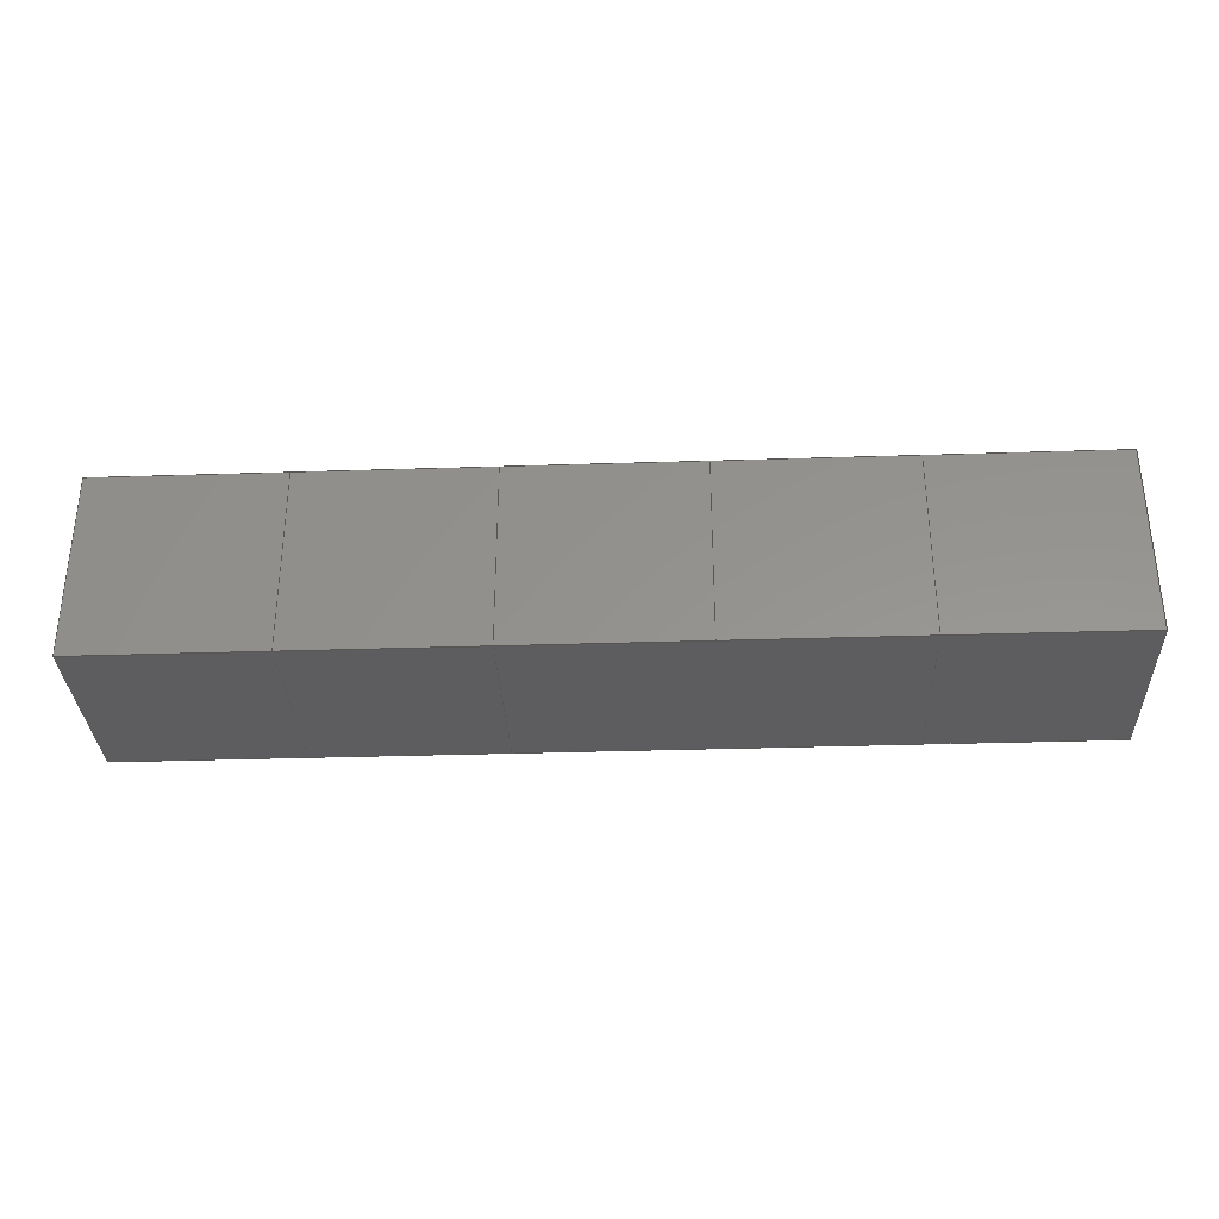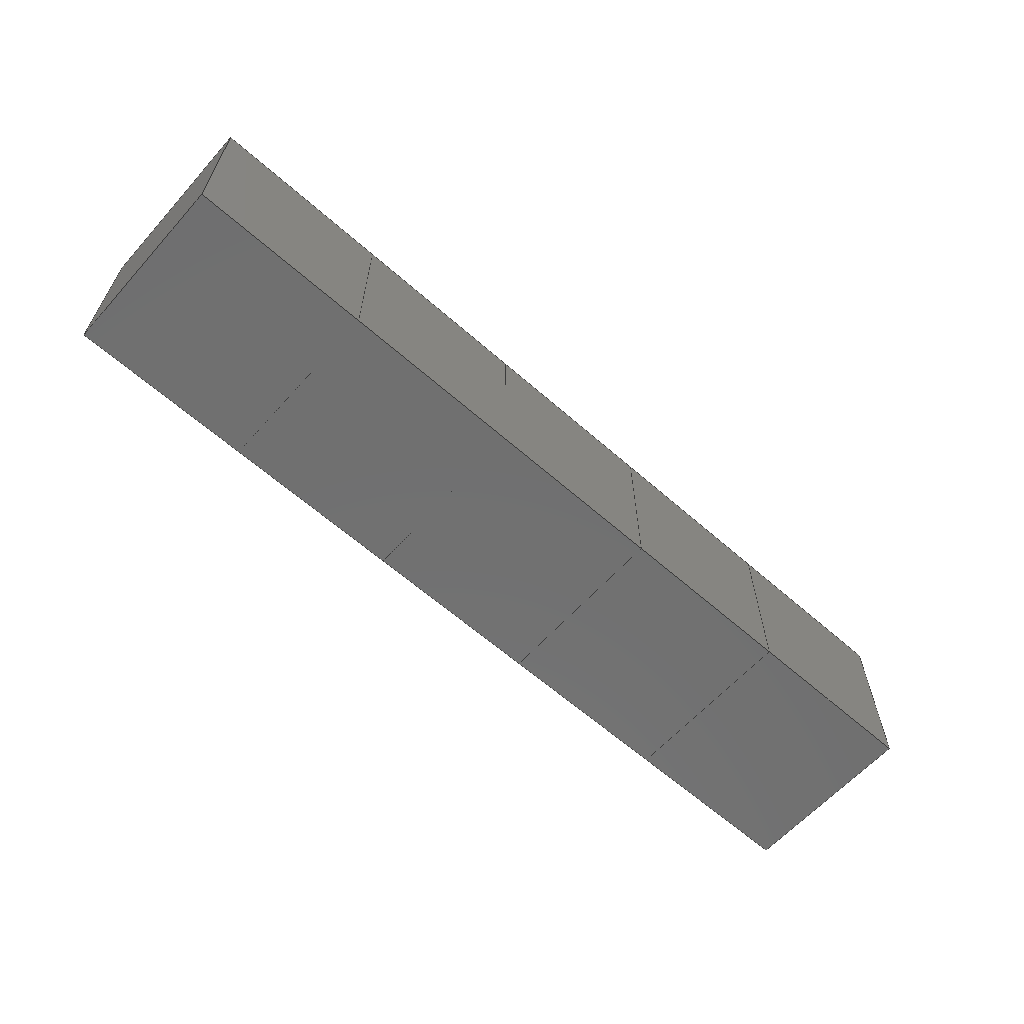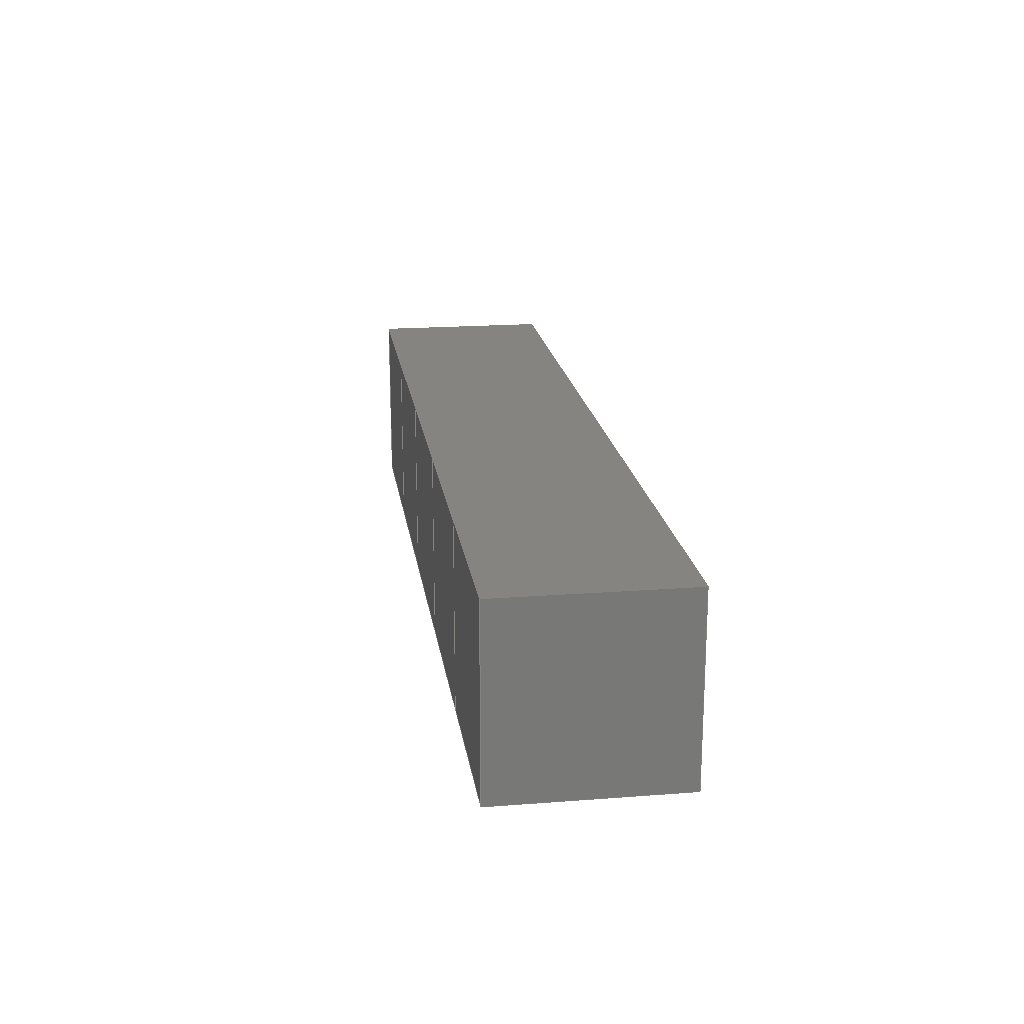
<metadata>
{"format":"iges","ext":"igs","renderer":"f3d","projection":"perspective","resolution":1024,"background":"white","views":[{"elev":-32.6,"azim":2.6,"up":"+Z"},{"elev":-62.1,"azim":-41.8,"up":"+Z"},{"elev":19.3,"azim":81.8,"up":"+Z"}]}
</metadata>
<code>

1H,,1H;,,
50HC:\Users\TY\Desktop\vem\models\02_beam2_unbent.igs,
26HRhinoceros ( Dec  8 2020 ),31HTrout Lake IGES 012 Dec  8 2020,
32,38,6,308,15,
,
1D0,2,2HMM,1,0.254D0,13H2.101e+05,
0.001D0,
5D0,
,
,
10,0,13H2.101e+05;
     314       1       0       0       0       0       0       000000200
     314       0       1       1       0       0       0   COLOR       0
     406       2       0       0       1       0       0       000000300
     406       0      -1       1       3       0       0LEVELDEF       0
     314       3       0       0       0       0       0       000000200
     314       0       1       1       0       0       0   COLOR       0
     406       4       0       0       0       0       0       000010300
     406       0       0       1      15       0       0 NAMETXT       0
     128       5       0       0       1       0       0       000000000
     128       0      -5       4       8       0       0 TrimSrf       0
     314       9       0       0       0       0       0       000000200
     314       0       1       1       0       0       0   COLOR       0
     406      10       0       0       0       0       0       000010300
     406       0       0       1      15       0       0 NAMETXT       0
     128      11       0       0       1       0       0       000000000
     128       0     -11       4       8       0       0 TrimSrf       0
     314      15       0       0       0       0       0       000000200
     314       0       1       1       0       0       0   COLOR       0
     406      16       0       0       0       0       0       000010300
     406       0       0       1      15       0       0 NAMETXT       0
     128      17       0       0       1       0       0       000000000
     128       0     -17      11       0       0       0 TrimSrf       0
     314      28       0       0       0       0       0       000000200
     314       0       1       1       0       0       0   COLOR       0
     406      29       0       0       0       0       0       000010300
     406       0       0       1      15       0       0 NAMETXT       0
     128      30       0       0       1       0       0       000000000
     128       0     -23      11       0       0       0 TrimSrf       0
     314      41       0       0       0       0       0       000000200
     314       0       1       1       0       0       0   COLOR       0
     406      42       0       0       0       0       0       000010300
     406       0       0       1      15       0       0 NAMETXT       0
     128      43       0       0       1       0       0       000000000
     128       0     -29      10       0       0       0 TrimSrf       0
     314      53       0       0       0       0       0       000000200
     314       0       1       1       0       0       0   COLOR       0
     406      54       0       0       0       0       0       000010300
     406       0       0       1      15       0       0 NAMETXT       0
     128      55       0       0       1       0       0       000000000
     128       0     -35      10       0       0       0 TrimSrf       0
     314      65       0       0       0       0       0       000000200
     314       0       1       1       0       0       0   COLOR       0
     406      66       0       0       0       0       0       000010300
     406       0       0       1      15       0       0 NAMETXT       0
     128      67       0       0       1       0       0       000000000
     128       0     -41      10       0       0       0 TrimSrf       0
     314      77       0       0       0       0       0       000000200
     314       0       1       1       0       0       0   COLOR       0
     406      78       0       0       0       0       0       000010300
     406       0       0       1      15       0       0 NAMETXT       0
     128      79       0       0       1       0       0       000000000
     128       0     -47       8       0       0       0 TrimSrf       0
     314      87       0       0       0       0       0       000000200
     314       0       1       1       0       0       0   COLOR       0
     406      88       0       0       0       0       0       000010300
     406       0       0       1      15       0       0 NAMETXT       0
     128      89       0       0       1       0       0       000000000
     128       0     -53      12       0       0       0 TrimSrf       0
     314     101       0       0       0       0       0       000000200
     314       0       1       1       0       0       0   COLOR       0
     406     102       0       0       0       0       0       000010300
     406       0       0       1      15       0       0 NAMETXT       0
     128     103       0       0       1       0       0       000000000
     128       0     -59      12       0       0       0 TrimSrf       0
     314     115       0       0       0       0       0       000000200
     314       0       1       1       0       0       0   COLOR       0
     406     116       0       0       0       0       0       000010300
     406       0       0       1      15       0       0 NAMETXT       0
     128     117       0       0       1       0       0       000000000
     128       0     -65       9       0       0       0 TrimSrf       0
     314     126       0       0       0       0       0       000000200
     314       0       1       1       0       0       0   COLOR       0
     406     127       0       0       0       0       0       000010300
     406       0       0       1      15       0       0 NAMETXT       0
     128     128       0       0       1       0       0       000000000
     128       0     -71      10       0       0       0 TrimSrf       0
     406     138       0       0       0       0       0       000010300
     406       0       0       1      15       0       0 NAMETXT       0
     128     139       0       0       1       0       0       000000000
     128       0      -1       9       0       0       0 TrimSrf       0
     314     148       0       0       0       0       0       000000200
     314       0       1       1       0       0       0   COLOR       0
     406     149       0       0       0       0       0       000010300
     406       0       0       1      15       0       0 NAMETXT       0
     128     150       0       0       1       0       0       000000000
     128       0     -81      10       0       0       0 TrimSrf       0
     314     160       0       0       0       0       0       000000200
     314       0       1       1       0       0       0   COLOR       0
     406     161       0       0       0       0       0       000010300
     406       0       0       1      15       0       0 NAMETXT       0
     128     162       0       0       1       0       0       000000000
     128       0     -87      13       0       0       0 TrimSrf       0
     314     175       0       0       0       0       0       000000200
     314       0       1       1       0       0       0   COLOR       0
     406     176       0       0       0       0       0       000010300
     406       0       0       1      15       0       0 NAMETXT       0
     128     177       0       0       1       0       0       000000000
     128       0     -93       9       0       0       0 TrimSrf       0
     314     186       0       0       0       0       0       000000200
     314       0       1       1       0       0       0   COLOR       0
     406     187       0       0       0       0       0       000010300
     406       0       0       1      15       0       0 NAMETXT       0
     128     188       0       0       1       0       0       000000000
     128       0     -99       9       0       0       0 TrimSrf       0
     314     197       0       0       0       0       0       000000200
     314       0       1       1       0       0       0   COLOR       0
     406     198       0       0       0       0       0       000010300
     406       0       0       1      15       0       0 NAMETXT       0
     128     199       0       0       1       0       0       000000000
     128       0    -105      14       0       0       0 TrimSrf       0
     314     213       0       0       0       0       0       000000200
     314       0       1       1       0       0       0   COLOR       0
     406     214       0       0       0       0       0       000010300
     406       0       0       1      15       0       0 NAMETXT       0
     128     215       0       0       1       0       0       000000000
     128       0    -111       9       0       0       0 TrimSrf       0
     314     224       0       0       0       0       0       000000200
     314       0       1       1       0       0       0   COLOR       0
     406     225       0       0       0       0       0       000010300
     406       0       0       1      15       0       0 NAMETXT       0
     128     226       0       0       1       0       0       000000000
     128       0    -117      13       0       0       0 TrimSrf       0
     314     239       0       0       0       0       0       000000200
     314       0       1       1       0       0       0   COLOR       0
     406     240       0       0       0       0       0       000010300
     406       0       0       1      15       0       0 NAMETXT       0
     128     241       0       0       1       0       0       000000000
     128       0    -123      10       0       0       0 TrimSrf       0
     314     251       0       0       0       0       0       000000200
     314       0       1       1       0       0       0   COLOR       0
     406     252       0       0       0       0       0       000010300
     406       0       0       1      15       0       0 NAMETXT       0
     128     253       0       0       1       0       0       000000000
     128       0    -129       9       0       0       0 TrimSrf       0
314,0,0,0,20HRGB(   0,   0,   0 );                         0000001
406,2,1,7HDefault;                                               0000003
314,8.627,0,0,20HRGB(  22,   0,   0 );                    0000005
406,1,7HTrimSrf;                                                 0000007
128,1,1,1,1,0,0,1,0,0,11D0,11D0,12D0,12D0,0D0,0D0,   0000009
1D0,1D0,1D0,1D0,1D0,1D0,0D0,1D0,0D0,0D0,     0000009
5.551D-17,0D0,0D0,1D0,1D0,0D0,             0000009
5.551D-17,1D0,11D0,12D0,0D0,1D0,0,1,7;     0000009
314,8.235,0,0,20HRGB(  21,   0,   0 );                    0000011
406,1,7HTrimSrf;                                                 0000013
128,1,1,1,1,0,0,1,0,0,5D0,5D0,6D0,6D0,0D0,0D0,1D0, 0000015
1D0,1D0,1D0,1D0,1D0,5D0,5.551D-17,0D0, 0000015
5D0,1D0,0D0,5D0,5.551D-17,1D0,5D0,1D0, 0000015
1D0,5D0,6D0,0D0,1D0,0,1,13;                            0000015
314,2.353,0,0,20HRGB(   6,   0,   0 );                    0000017
406,1,7HTrimSrf;                                                 0000019
128,2,2,2,2,0,0,1,0,0,0D0,0D0,0D0,1D0,1D0,1D0,0D0, 0000021
0D0,0D0,1D0,1D0,1D0,1D0,1D0,1D0,1D0,1D0,     0000021
1D0,1D0,1D0,1D0,0D0,5.551D-17,0D0,       0000021
0.5D0,5.551D-17,0D0,                0000021
1D0,5.551D-17,0D0,0D0,           0000021
5.551D-17,0.5D0,0.5D0,                0000021
5.551D-17,0.5D0,1D0,5.551D-17,         0000021
0.5D0,0D0,5.551D-17,1D0,          0000021
0.5D0,5.551D-17,1D0,                0000021
1D0,5.551D-17,1D0,0D0,1D0,     0000021
0D0,1D0,0,1,19;                                              0000021
314,5.49,0,0,20HRGB(  14,   0,   0 );                    0000023
406,1,7HTrimSrf;                                                 0000025
128,2,2,2,2,0,0,1,0,0,7D0,7D0,   0000027
7D0,8D0,8D0,8D0,0D0,0D0,0D0,1D0,   0000027
1D0,1D0,1D0,1D0,1D0,1D0,1D0,1D0,1D0,1D0,     0000027
1D0,4D0,1D0,0D0,3.5D0,1D0, 0000027
0D0,3D0,1D0,0D0,4D0,                     0000027
1D0,0.5D0,3.5D0,   0000027
1D0,0.5D0,3D0,                 0000027
1D0,0.5D0,4D0,   0000027
1D0,1D0,3.5D0,1D0,            0000027
1D0,3D0,1D0,1D0,           0000027
7D0,8D0,0D0,1D0,0,1,25;                    0000027
314,3.922,0,0,20HRGB(  10,   0,   0 );                    0000029
406,1,7HTrimSrf;                                                 0000031
128,2,2,2,2,0,0,1,0,0,4D0,4D0,4D0,5D0,5D0,5D0,0D0, 0000033
0D0,0D0,1D0,1D0,1D0,1D0,1D0,1D0,1D0,1D0,     0000033
1D0,1D0,1D0,1D0,4D0,                     0000033
5.551D-17,0D0,4.5D0,5.551D-17,0D0,   0000033
5D0,5.551D-17,0D0,4D0,5.551D-17,   0000033
0.5D0,4.5D0,5.551D-17,0.5D0,5D0,     0000033
5.551D-17,0.5D0,4D0,                 0000033
5.551D-17,1D0,4.5D0,5.551D-17,1D0,   0000033
5D0,5.551D-17,1D0,4D0,5D0,0D0,1D0,0,1,   0000033
31;                                                              0000033
314,5.882,0,0,20HRGB(  15,   0,   0 );                    0000035
406,1,7HTrimSrf;                                                 0000037
128,2,2,2,2,0,0,1,0,0,6D0,6D0,6D0,7D0,     0000039
7D0,7D0,0D0,0D0,0D0,1D0, 0000039
1D0,1D0,1D0,1D0,1D0,1D0,1D0,1D0,1D0,1D0,     0000039
1D0,5D0,1D0,0D0,4.5D0,1D0,0D0,4D0,   0000039
1D0,0D0,5D0,1D0,0.5D0,      0000039
4.5D0,1D0,0.5D0,                  0000039
4D0,1D0,0.5D0,5D0,1D0,      0000039
1D0,4.5D0,1D0,1D0,4D0,      0000039
1D0,1D0,6D0,7D0,0D0,      0000039
1D0,0,1,37;                                                    0000039
314,0.7843,0,0,20HRGB(   2,   0,   0 );                   0000041
406,1,7HTrimSrf;                                                 0000043
128,2,2,2,2,0,0,1,0,0,2D0,2D0,2D0,3D0,3D0,3D0,0D0, 0000045
0D0,0D0,1D0,1D0,1D0,1D0,1D0,1D0,1D0,1D0,     0000045
1D0,1D0,1D0,1D0,2D0,                     0000045
5.551D-17,0D0,2.5D0,                 0000045
5.551D-17,0D0,3D0,5.551D-17,0D0,   0000045
2D0,0.5D0,0D0,2.5D0,            0000045
0.5D0,0D0,3D0,0.5D0,0D0,     0000045
2D0,1D0,0D0,2.5D0,             0000045
1D0,0D0,3D0,1D0,0D0,2D0,3D0,0D0,  0000045
1D0,0,1,43;                                                    0000045
314,0.3922,0,0,20HRGB(   1,   0,   0 );                   0000047
406,1,7HTrimSrf;                                                 0000049
128,2,2,2,2,0,0,1,0,0,1D0,1D0,1D0,2D0,2D0,2D0,0D0, 0000051
0D0,0D0,1D0,1D0,1D0,1D0,1D0,1D0,1D0,1D0,     0000051
1D0,1D0,1D0,1D0,1D0,5.551D-17,0D0,1.5D0, 0000051
5.551D-17,0D0,2D0,5.551D-17,0D0,   0000051
1D0,0.5D0,0D0,1.5D0,0.5D0,     0000051
0D0,2D0,0.5D0,0D0,1D0,      0000051
1D0,0D0,1.5D0,1D0,0D0,2D0,1D0,0D0,1D0,2D0,     0000051
0D0,1D0,0,1,49;                                              0000051
314,3.137,0,0,20HRGB(   8,   0,   0 );                    0000053
406,1,7HTrimSrf;                                                 0000055
128,2,2,2,2,0,0,1,0,0,2D0,2D0,2D0,3D0,3D0,3D0,0D0, 0000057
0D0,0D0,1D0,1D0,1D0,1D0,1D0,1D0,1D0,1D0,     0000057
1D0,1D0,1D0,1D0,2D0,                     0000057
5.551D-17,0D0,2.5D0,                 0000057
5.551D-17,0D0,3D0,5.551D-17,0D0,   0000057
2D0,5.551D-17,0.5D0,                0000057
2.5D0,5.551D-17,0.5D0,  0000057
3D0,5.551D-17,0.5D0,                0000057
2D0,5.551D-17,1D0,  0000057
2.5D0,5.551D-17,1D0,  0000057
3D0,5.551D-17,1D0,2D0,3D0,0D0,1D0,0,1,   0000057
55;                                                              0000057
314,1.176,0,0,20HRGB(   3,   0,   0 );                    0000059
406,1,7HTrimSrf;                                                 0000061
128,2,2,2,2,0,0,1,0,0,3D0,3D0,   0000063
3D0,4D0,4D0,     0000063
4D0,0D0,0D0,0D0,1D0,1D0,1D0,1D0,   0000063
1D0,1D0,1D0,1D0,1D0,1D0,1D0,1D0,                 0000063
3D0,5.551D-17,0D0,                 0000063
3.5D0,5.551D-17,0D0,                 0000063
4D0,5.551D-17,0D0,                 0000063
3D0,0.5D0,0D0,3.5D0,            0000063
0.5D0,0D0,4D0,                  0000063
0.5D0,0D0,3D0,1D0,0D0,      0000063
3.5D0,1D0,0D0,4D0,1D0,0D0, 0000063
3D0,4D0,0D0,1D0,0,1,61;      0000063
314,6.667,0,0,20HRGB(  17,   0,   0 );                    0000065
406,1,7HTrimSrf;                                                 0000067
128,2,2,2,2,0,0,1,0,0,1D0,1D0,1D0,2D0,2D0,2D0,0D0, 0000069
0D0,0D0,1D0,1D0,1D0,1D0,1D0,1D0,1D0,1D0,     0000069
1D0,1D0,1D0,1D0,1D0,5.551D-17,1D0,1.5D0, 0000069
5.551D-17,1D0,2D0,5.551D-17,1D0,   0000069
1D0,0.5D0,1D0,1.5D0,           0000069
0.5D0,1D0,2D0,   0000069
0.5D0,1D0,1D0,1D0,1D0,     0000069
1.5D0,1D0,1D0,2D0,1D0,1D0,1D0,2D0,0D0,1D0,0,1, 0000069
67;                                                              0000069
314,4.706,0,0,20HRGB(  12,   0,   0 );                    0000071
406,1,7HTrimSrf;                                                 0000073
128,2,2,2,2,0,0,1,0,0,9D0,9D0,   0000075
9D0,10D0,10D0,10D0,0D0,0D0,0D0,      0000075
1D0,1D0,1D0,1D0,1D0,1D0,1D0,1D0,1D0,1D0,     0000075
1D0,1D0,2D0,1D0,0D0,1.5D0, 0000075
1D0,0D0,1D0,1D0,0D0,2D0,               0000075
1D0,0.5D0,1.5D0,   0000075
1D0,0.5D0,1D0,                 0000075
1D0,0.5D0,2D0,   0000075
1D0,1D0,1.5D0,1D0,1D0,1D0,1D0,1D0,   0000075
9D0,10D0,0D0,1D0,0,1,73;                   0000075
406,1,7HTrimSrf;                                                 0000077
128,2,2,2,2,0,0,1,0,0,0D0,0D0,0D0,1D0,1D0,1D0,0D0, 0000079
0D0,0D0,1D0,1D0,1D0,1D0,1D0,1D0,1D0,1D0,     0000079
1D0,1D0,1D0,1D0,0D0,5.551D-17,0D0,       0000079
0.5D0,5.551D-17,0D0,                0000079
1D0,5.551D-17,0D0,0D0,           0000079
0.5D0,0D0,0.5D0,                 0000079
0.5D0,0D0,1D0,0.5D0,0D0,     0000079
0D0,1D0,0D0,0.5D0,1D0,0D0,              0000079
1D0,1D0,0D0,0D0,1D0,0D0,1D0,0,1,77;  0000079
314,4.314,0,0,20HRGB(  11,   0,   0 );                    0000081
406,1,7HTrimSrf;                                                 0000083
128,2,2,2,2,0,0,1,0,0,10D0,10D0,   0000085
10D0,11D0,11D0,11D0,0D0,0D0,0D0,      0000085
1D0,1D0,1D0,1D0,1D0,1D0,1D0,1D0,1D0,1D0,     0000085
1D0,1D0,1D0,1D0,0D0,                     0000085
0.5D0,1D0,0D0,0D0,1D0,0D0,              0000085
1D0,1D0,0.5D0,                  0000085
0.5D0,1D0,0.5D0,  0000085
0D0,1D0,0.5D0,1D0,1D0,      0000085
1D0,0.5D0,1D0,1D0,0D0,     0000085
1D0,1D0,10D0,11D0,0D0,1D0,0,1,83;       0000085
314,7.451,0,0,20HRGB(  19,   0,   0 );                    0000087
406,1,7HTrimSrf;                                                 0000089
128,2,2,2,2,0,0,1,0,0,3D0,3D0,   0000091
3D0,4D0,4D0,     0000091
4D0,0D0,0D0,0D0,1D0,1D0,1D0,1D0,   0000091
1D0,1D0,1D0,1D0,1D0,1D0,1D0,1D0,                 0000091
3D0,5.551D-17,1D0,                 0000091
3.5D0,5.551D-17,1D0,                 0000091
4D0,5.551D-17,1D0,                 0000091
3D0,0.5D0,1D0,3.5D0,            0000091
0.5D0,1D0,4D0,   0000091
0.5D0,1D0,3D0,   0000091
1D0,1D0,3.5D0,1D0,1D0,4D0, 0000091
1D0,1D0,3D0,4D0,0D0,1D0, 0000091
0,1,89;                                                          0000091
314,1.569,0,0,20HRGB(   4,   0,   0 );                    0000093
406,1,7HTrimSrf;                                                 0000095
128,2,2,2,2,0,0,1,0,0,4D0,4D0,4D0,5D0,5D0,5D0,0D0, 0000097
0D0,0D0,1D0,1D0,1D0,1D0,1D0,1D0,1D0,1D0,     0000097
1D0,1D0,1D0,1D0,4D0,                     0000097
5.551D-17,0D0,4.5D0,5.551D-17,0D0,   0000097
5D0,5.551D-17,0D0,4D0,0.5D0,    0000097
0D0,4.5D0,0.5D0,0D0,5D0,      0000097
0.5D0,0D0,4D0,1D0,0D0,      0000097
4.5D0,1D0,0D0,5D0,1D0,0D0,4D0,5D0,0D0,1D0,0,1, 0000097
95;                                                              0000097
314,2.745,0,0,20HRGB(   7,   0,   0 );                    0000099
406,1,7HTrimSrf;                                                 0000101
128,2,2,2,2,0,0,1,0,0,1D0,1D0,1D0,2D0,2D0,2D0,0D0, 0000103
0D0,0D0,1D0,1D0,1D0,1D0,1D0,1D0,1D0,1D0,     0000103
1D0,1D0,1D0,1D0,1D0,5.551D-17,0D0,1.5D0, 0000103
5.551D-17,0D0,2D0,5.551D-17,0D0,   0000103
1D0,5.551D-17,0.5D0,1.5D0,5.551D-17,   0000103
0.5D0,2D0,5.551D-17,0.5D0,1D0,     0000103
5.551D-17,1D0,1.5D0,5.551D-17,1D0,   0000103
2D0,5.551D-17,1D0,1D0,2D0,0D0,1D0,0,1,   0000103
101;                                                             0000103
314,3.529,0,0,20HRGB(   9,   0,   0 );                    0000105
406,1,7HTrimSrf;                                                 0000107
128,2,2,2,2,0,0,1,0,0,3D0,3D0,   0000109
3D0,4D0,4D0,     0000109
4D0,0D0,0D0,0D0,1D0,1D0,1D0,1D0,   0000109
1D0,1D0,1D0,1D0,1D0,1D0,1D0,1D0,                 0000109
3D0,5.551D-17,0D0,                 0000109
3.5D0,5.551D-17,0D0,                 0000109
4D0,5.551D-17,0D0,                 0000109
3D0,5.551D-17,0.5D0,3.5D0,           0000109
5.551D-17,0.5D0,4D0,                 0000109
5.551D-17,0.5D0,3D0,                 0000109
5.551D-17,1D0,3.5D0,                 0000109
5.551D-17,1D0,4D0,                 0000109
5.551D-17,1D0,3D0,                 0000109
4D0,0D0,1D0,0,1,107;                         0000109
314,6.275,0,0,20HRGB(  16,   0,   0 );                     0000111
406,1,7HTrimSrf;                                                 0000113
128,2,2,2,2,0,0,1,0,0,0D0,0D0,0D0,1D0,1D0,1D0,0D0, 0000115
0D0,0D0,1D0,1D0,1D0,1D0,1D0,1D0,1D0,1D0,     0000115
1D0,1D0,1D0,1D0,0D0,5.551D-17,1D0,       0000115
0.5D0,5.551D-17,1D0,                0000115
1D0,5.551D-17,1D0,0D0,           0000115
0.5D0,1D0,0.5D0,  0000115
0.5D0,1D0,1D0,0.5D0,1D0,     0000115
0D0,1D0,1D0,0.5D0,1D0,1D0,              0000115
1D0,1D0,1D0,0D0,1D0,0D0,1D0,0,1,113; 0000115
314,5.098,0,0,20HRGB(  13,   0,   0 );                    0000117
406,1,7HTrimSrf;                                                 0000119
128,2,2,2,2,0,0,1,0,0,8D0,8D0,   0000121
8D0,9D0,9D0,     0000121
9D0,0D0,0D0,0D0,1D0,1D0,1D0,1D0,   0000121
1D0,1D0,1D0,1D0,1D0,1D0,1D0,1D0,                 0000121
3D0,1D0,0D0,2.5D0,1D0,0D0, 0000121
2D0,1D0,0D0,3D0,             0000121
1D0,0.5D0,2.5D0,   0000121
1D0,0.5D0,2D0,   0000121
1D0,0.5D0,3D0,1D0,            0000121
1D0,2.5D0,1D0,                  0000121
1D0,2D0,1D0,                  0000121
1D0,8D0,9D0,    0000121
0D0,1D0,0,1,119;                                             0000121
314,7.059,0,0,20HRGB(  18,   0,   0 );                    0000123
406,1,7HTrimSrf;                                                 0000125
128,2,2,2,2,0,0,1,0,0,2D0,2D0,2D0,3D0,3D0,3D0,0D0, 0000127
0D0,0D0,1D0,1D0,1D0,1D0,1D0,1D0,1D0,1D0,     0000127
1D0,1D0,1D0,1D0,2D0,                     0000127
5.551D-17,1D0,2.5D0,5.551D-17,1D0,   0000127
3D0,5.551D-17,1D0,2D0,           0000127
0.5D0,1D0,2.5D0,                 0000127
0.5D0,1D0,3D0,                 0000127
0.5D0,1D0,2D0,   0000127
1D0,1D0,2.5D0,1D0,1D0,3D0,1D0,1D0,2D0,3D0,     0000127
0D0,1D0,0,1,125;                                             0000127
314,7.843,0,0,20HRGB(  20,   0,   0 );                    0000129
406,1,7HTrimSrf;                                                 0000131
128,2,2,2,2,0,0,1,0,0,4D0,4D0,4D0,5D0,5D0,5D0,0D0, 0000133
0D0,0D0,1D0,1D0,1D0,1D0,1D0,1D0,1D0,1D0,     0000133
1D0,1D0,1D0,1D0,4D0,                     0000133
5.551D-17,1D0,4.5D0,5.551D-17,1D0,   0000133
5D0,5.551D-17,1D0,4D0,0.5D0,    0000133
1D0,4.5D0,0.5D0,1D0,5D0,      0000133
0.5D0,1D0,4D0,   0000133
1D0,1D0,4.5D0,1D0,1D0,5D0,1D0,1D0,4D0,5D0,     0000133
0D0,1D0,0,1,131;                                             0000133
S0000001G0000011D0000134P0000261
</code>
